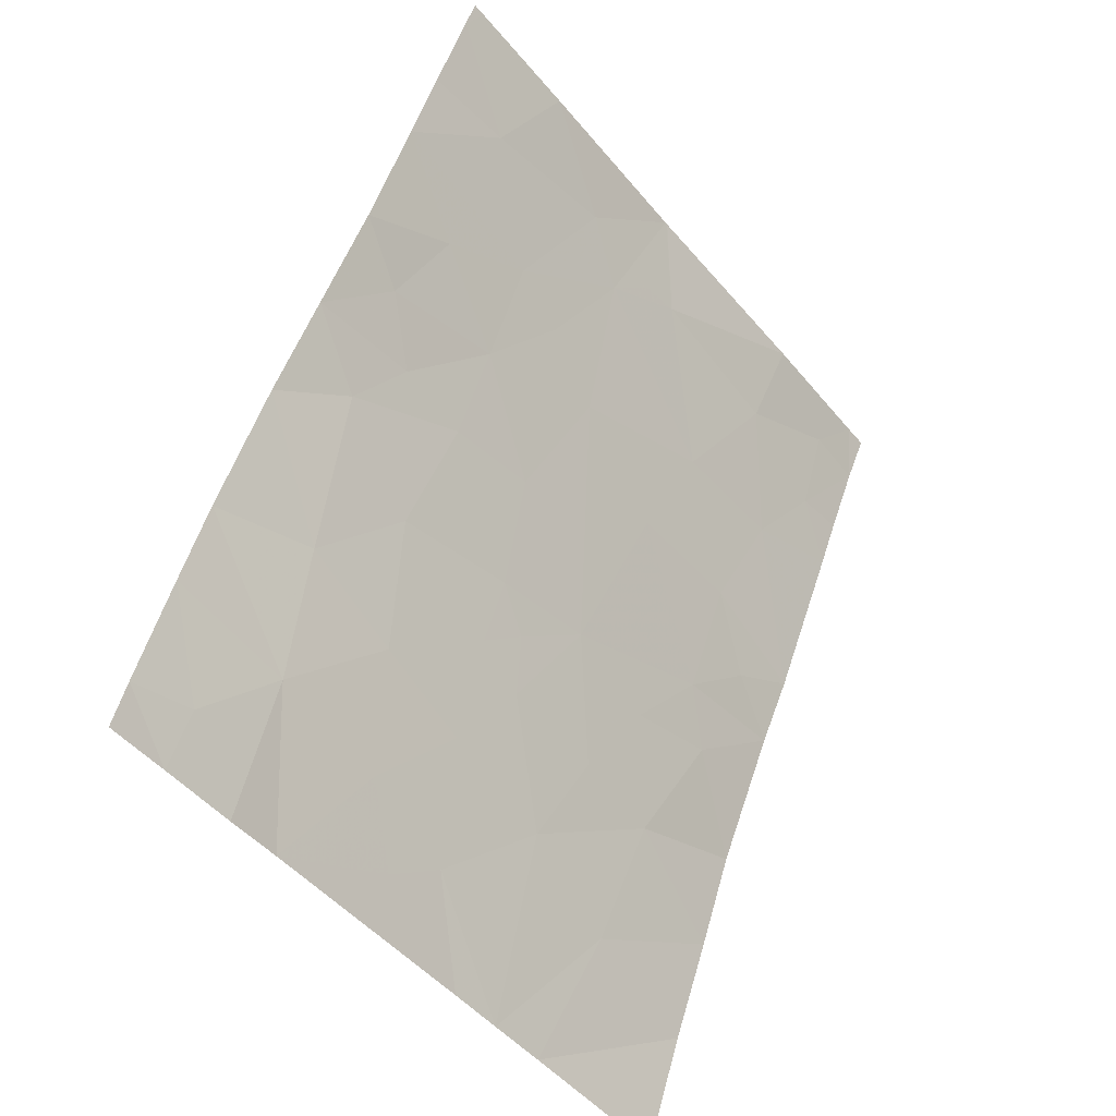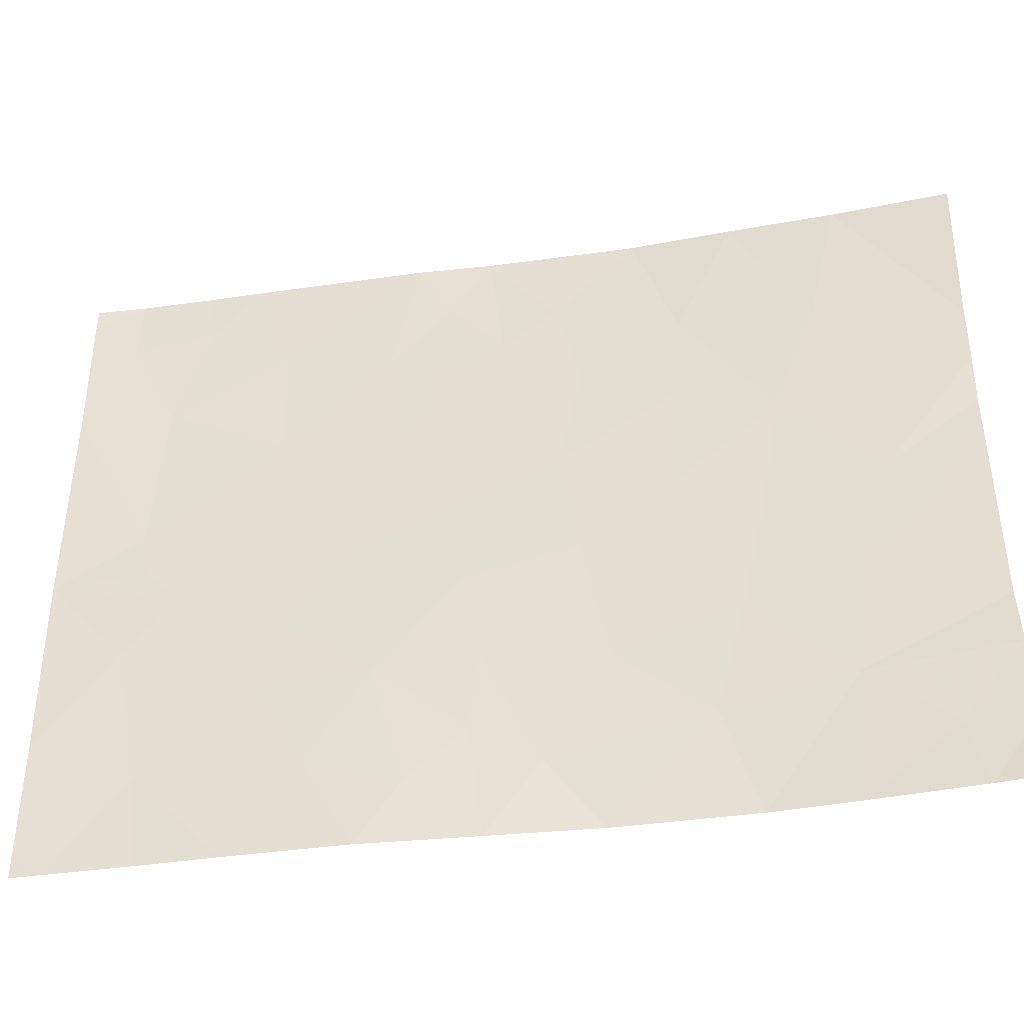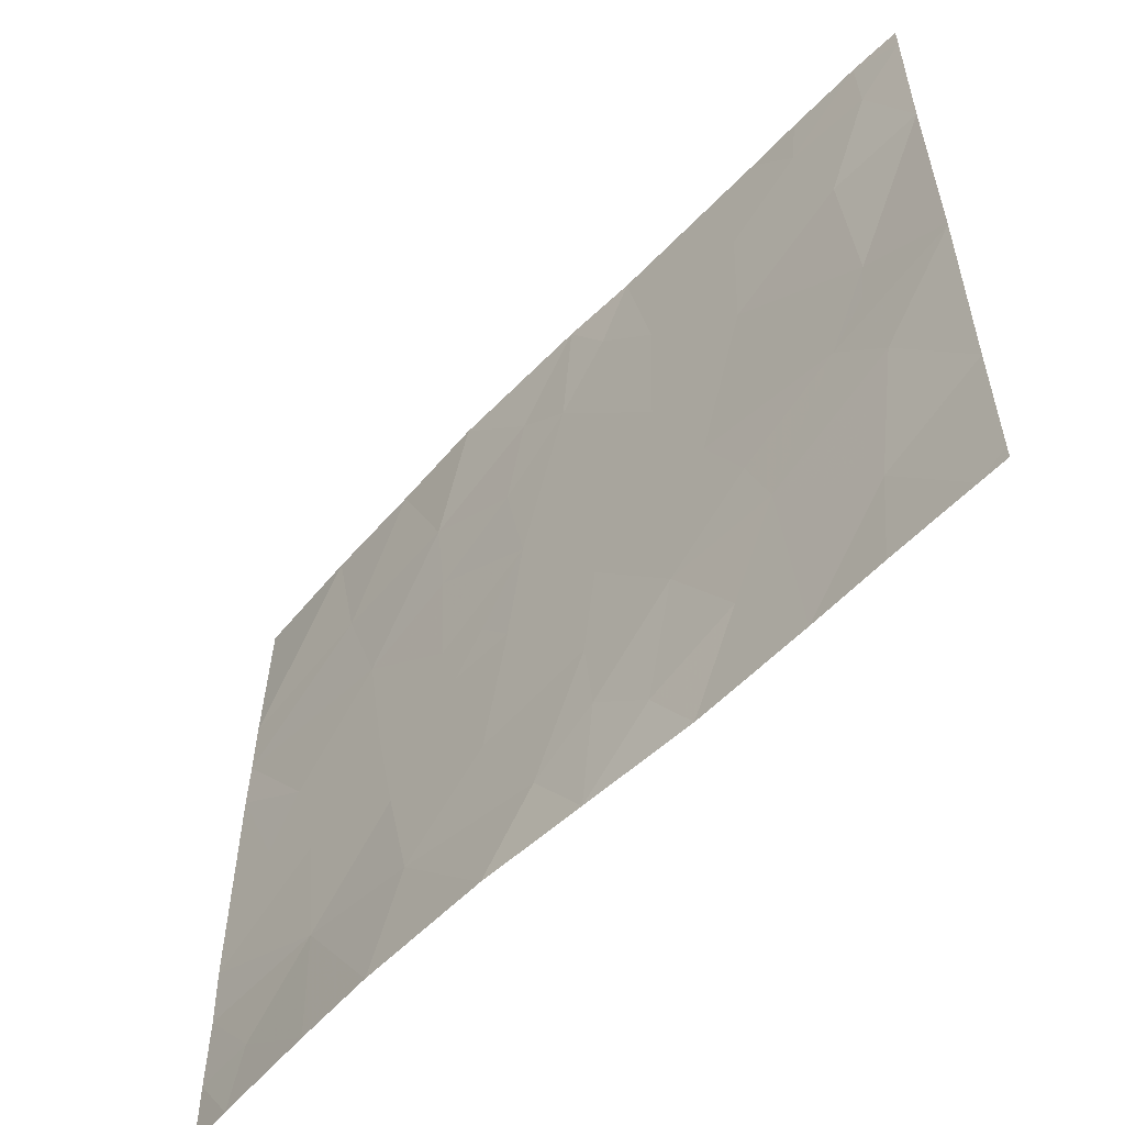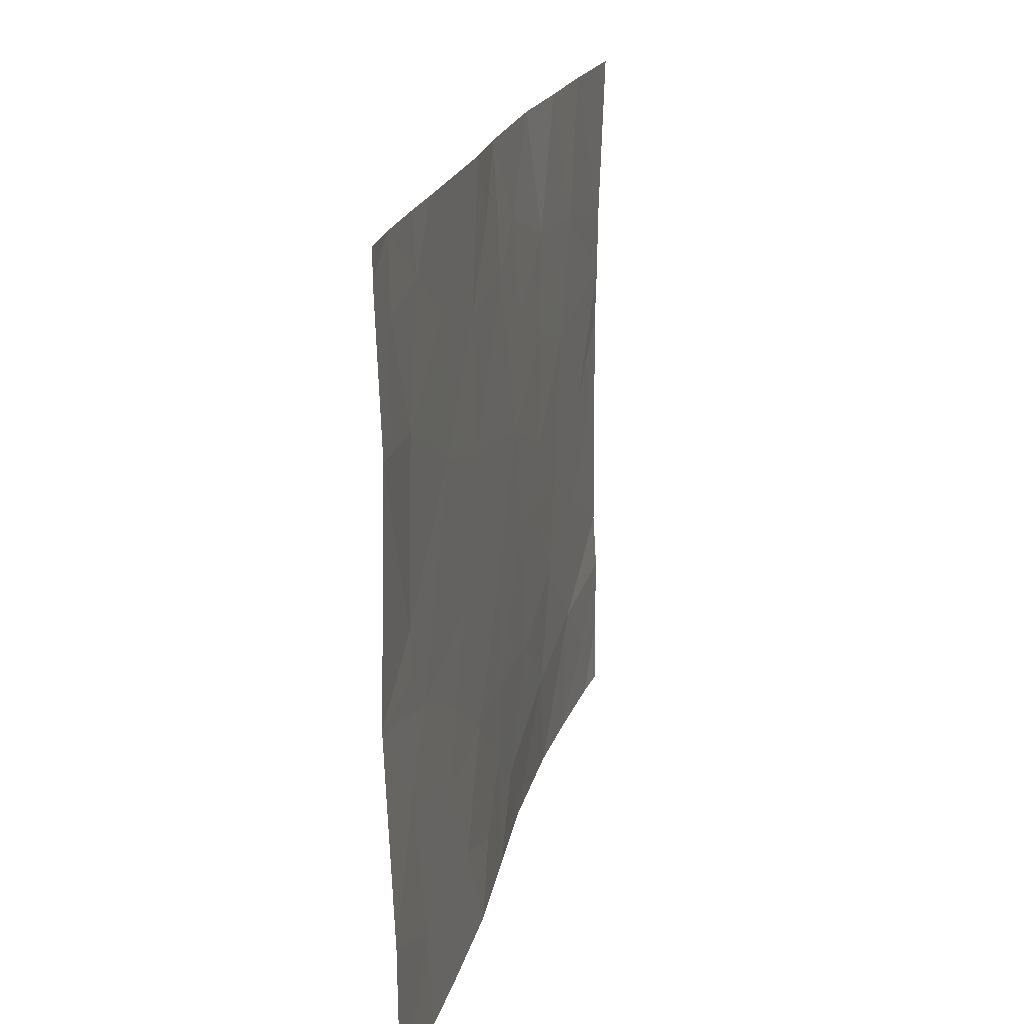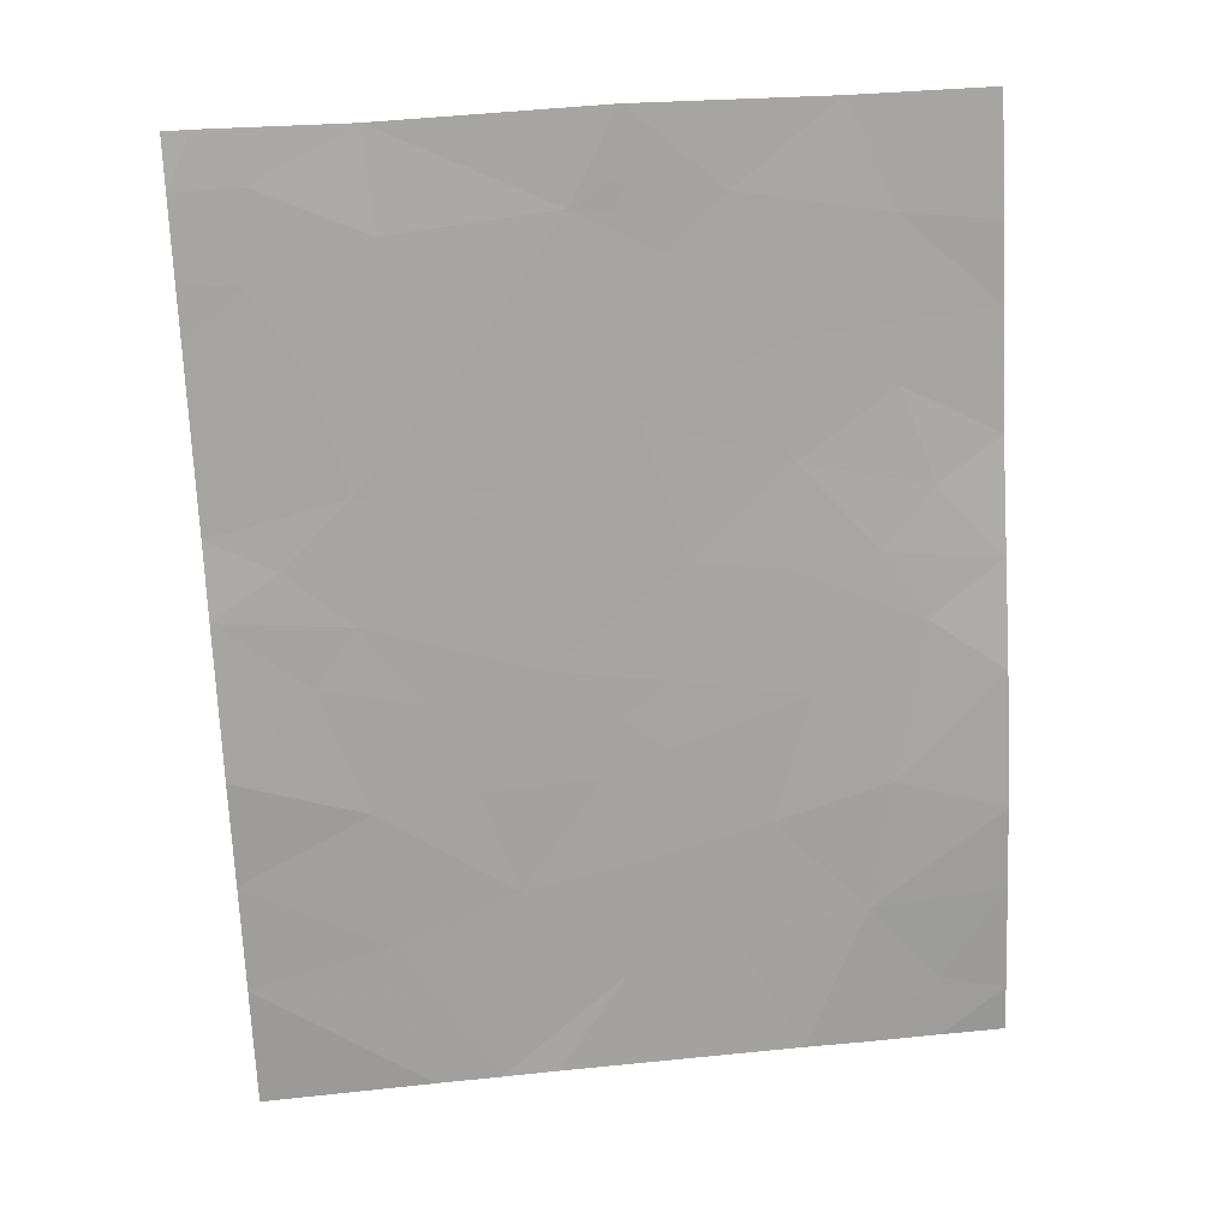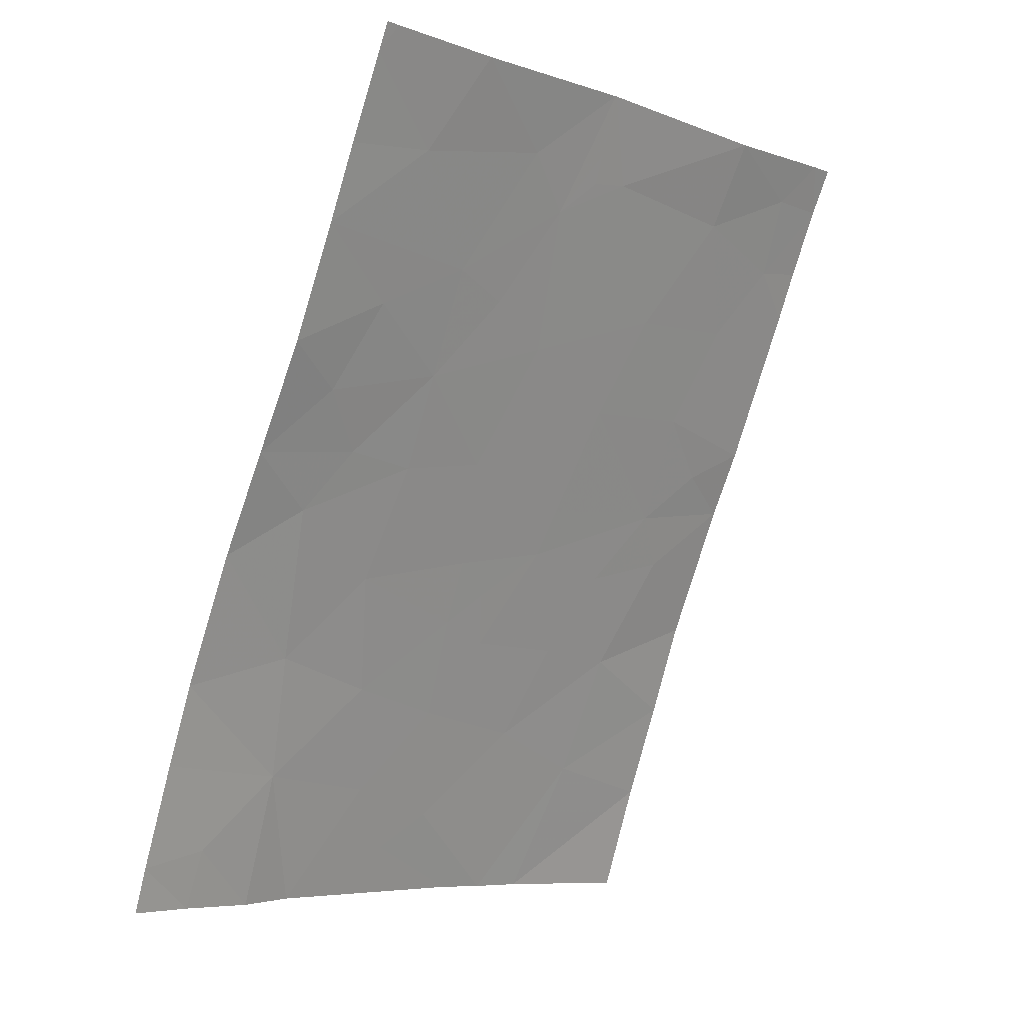
<metadata>
{"format":"obj","ext":"obj","renderer":"f3d","projection":"perspective","resolution":1024,"background":"white","views":[{"elev":-50.0,"azim":-141.5,"up":"+Y"},{"elev":-41.2,"azim":-56.8,"up":"+Z"},{"elev":-56.1,"azim":160.6,"up":"+Z"},{"elev":19.4,"azim":-144.7,"up":"+Z"},{"elev":40.4,"azim":82.9,"up":"+Y"},{"elev":-6.6,"azim":-137.1,"up":"+Y"}]}
</metadata>
<code>
v 46.46 31.27 -19.62
v 46.29 31.68 -19.97
v 46.42 31.36 -20.17
v 46.38 31.46 -20.62
v 46.56 31.02 -20.45
v 45.84 32.74 -19.64
v 45.66 33.16 -19.52
v 45.74 32.95 -20.17
v 45.6 33.32 -18.54
v 45.52 33.5 -18.78
v 45.51 33.53 -18.54
v 46.68 30.71 -21.54
v 46.75 30.53 -21.28
v 46.74 30.52 -21.54
v 46.75 30.53 -20.96
v 46.75 30.54 -20.72
v 46.54 31.08 -20.99
v 46.57 30.98 -18.54
v 46.74 30.51 -18.54
v 46.75 30.54 -19.24
v 45.46 33.54 -21.54
v 45.32 33.87 -21.54
v 45.45 33.59 -21.15
v 45.43 33.68 -19.95
v 45.44 33.66 -20.12
v 45.5 33.51 -20.29
v 45.29 34.01 -20.16
v 45.29 34.01 -20.15
v 45.39 33.77 -20.13
v 46.2 31.89 -20.05
v 46.11 32.1 -19.77
v 45.27 33.98 -21.48
v 45.28 33.98 -20.96
v 46.19 31.92 -20.78
v 46.34 31.58 -21.1
v 46.66 30.77 -21.27
v 46.67 30.75 -20.23
v 45.28 33.99 -19.24
v 45.29 34.01 -18.65
v 45.38 33.82 -18.82
v 45.45 33.63 -19.26
v 45.39 33.82 -18.54
v 45.96 32.44 -20.33
v 45.81 32.77 -20.75
v 45.29 34.01 -20.15
v 45.98 32.39 -20.73
v 45.97 32.42 -21.06
v 45.86 32.64 -21.28
v 45.78 32.79 -21.54
v 45.7 33 -21.15
v 46.03 32.31 -19.08
v 46.15 32.01 -19.31
v 46.32 31.62 -19.08
v 46.12 32.11 -18.9
v 46.19 31.97 -21.54
v 46.41 31.45 -21.54
v 45.41 33.7 -20.53
v 45.63 33.19 -20.77
v 45.58 33.24 -21.54
v 46.14 32.02 -20.23
v 46.25 31.76 -20.22
v 45.83 32.77 -19.1
v 46.53 31.13 -21.54
v 46.08 32.17 -21.23
v 45.29 34.01 -18.54
v 45.67 33.1 -20.49
v 45.94 32.53 -18.82
v 45.88 32.66 -18.54
v 46.02 32.38 -18.54
v 45.65 33.19 -18.98
v 45.99 32.37 -21.54
v 46.27 31.8 -18.54
v 46.61 30.9 -20.01
v 46.76 30.55 -19.73
v 46.75 30.54 -19.5
v 46.53 31.1 -19.12
v 46.3 31.66 -19.49
v 46.42 31.4 -18.54
v 45.27 33.97 -21.54
f 3 1 2
f 5 3 4
f 8 6 7
f 11 10 9
f 14 13 12
f 17 15 16
f 16 5 17
f 20 19 18
f 23 22 21
f 26 24 25
f 4 17 5
f 29 28 27
f 29 24 28
f 31 30 2
f 32 22 23
f 23 33 32
f 4 34 35
f 36 12 13
f 37 5 16
f 29 25 24
f 40 39 38
f 38 41 40
f 40 42 39
f 44 43 8
f 24 38 45
f 24 41 38
f 47 46 44
f 50 49 48
f 48 44 50
f 54 51 52
f 52 53 54
f 35 55 56
f 58 57 23
f 58 26 57
f 59 23 21
f 34 61 60
f 34 4 61
f 10 11 42
f 6 31 51
f 51 62 6
f 46 43 44
f 17 56 63
f 17 35 56
f 35 64 55
f 35 34 64
f 39 42 65
f 40 10 42
f 40 41 10
f 66 58 44
f 62 67 68
f 67 51 69
f 62 51 67
f 43 60 31
f 70 9 10
f 58 50 44
f 48 49 71
f 36 13 15
f 15 17 36
f 66 44 8
f 54 72 69
f 54 53 72
f 37 74 73
f 26 27 57
f 66 8 26
f 4 35 17
f 64 71 55
f 50 59 49
f 36 63 12
f 36 17 63
f 60 61 30
f 3 2 61
f 61 4 3
f 26 29 27
f 70 10 41
f 41 7 70
f 46 64 34
f 46 47 64
f 76 75 20
f 76 1 75
f 26 7 24
f 26 8 7
f 46 34 60
f 60 43 46
f 58 23 59
f 59 50 58
f 54 69 51
f 47 48 71
f 47 44 48
f 67 69 68
f 77 1 53
f 77 2 1
f 77 31 2
f 77 53 52
f 52 31 77
f 37 16 74
f 3 73 1
f 3 5 73
f 58 66 26
f 31 52 51
f 37 73 5
f 70 68 9
f 70 62 68
f 73 74 75
f 75 1 73
f 1 76 53
f 76 18 78
f 78 53 76
f 76 20 18
f 62 7 6
f 8 31 6
f 8 43 31
f 26 25 29
f 7 41 24
f 47 71 64
f 2 30 61
f 53 78 72
f 31 60 30
f 32 79 22
f 33 23 57
f 57 27 33
f 24 45 28
f 62 70 7

</code>
